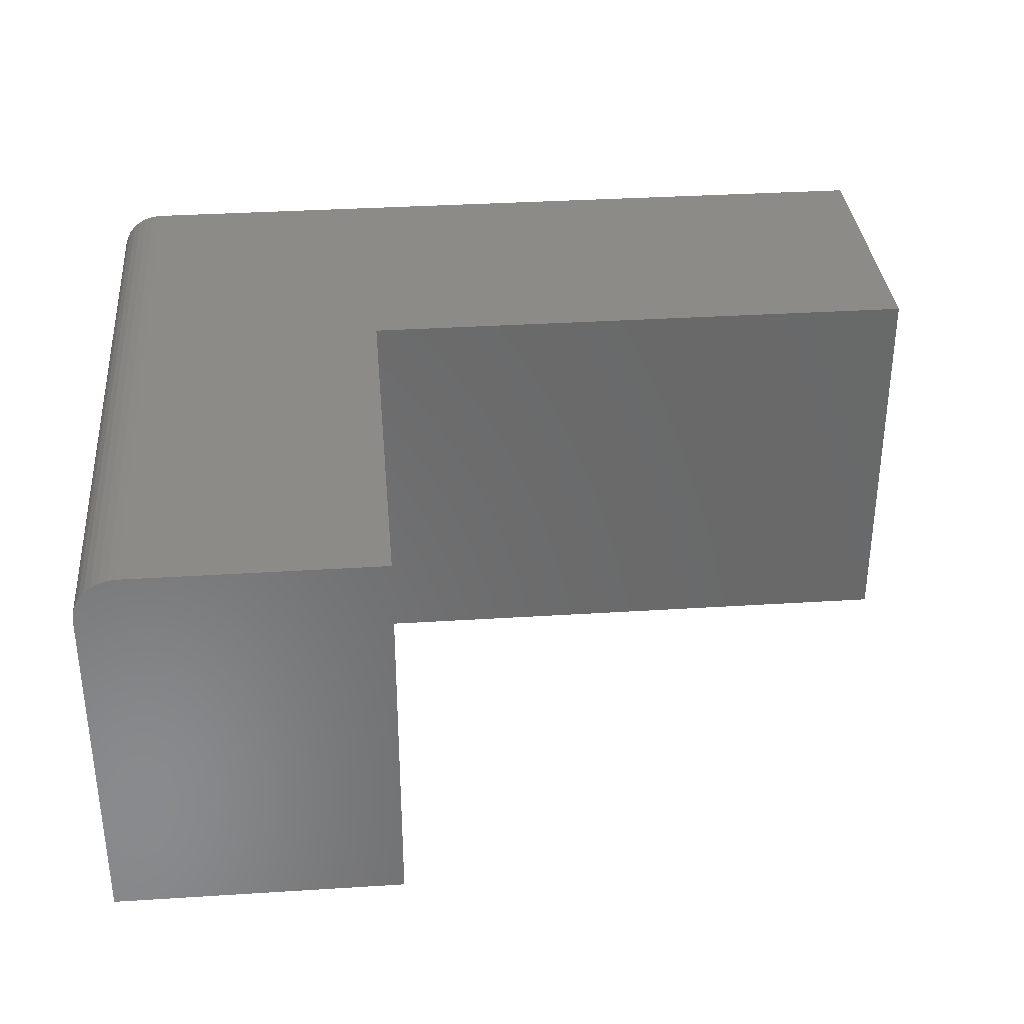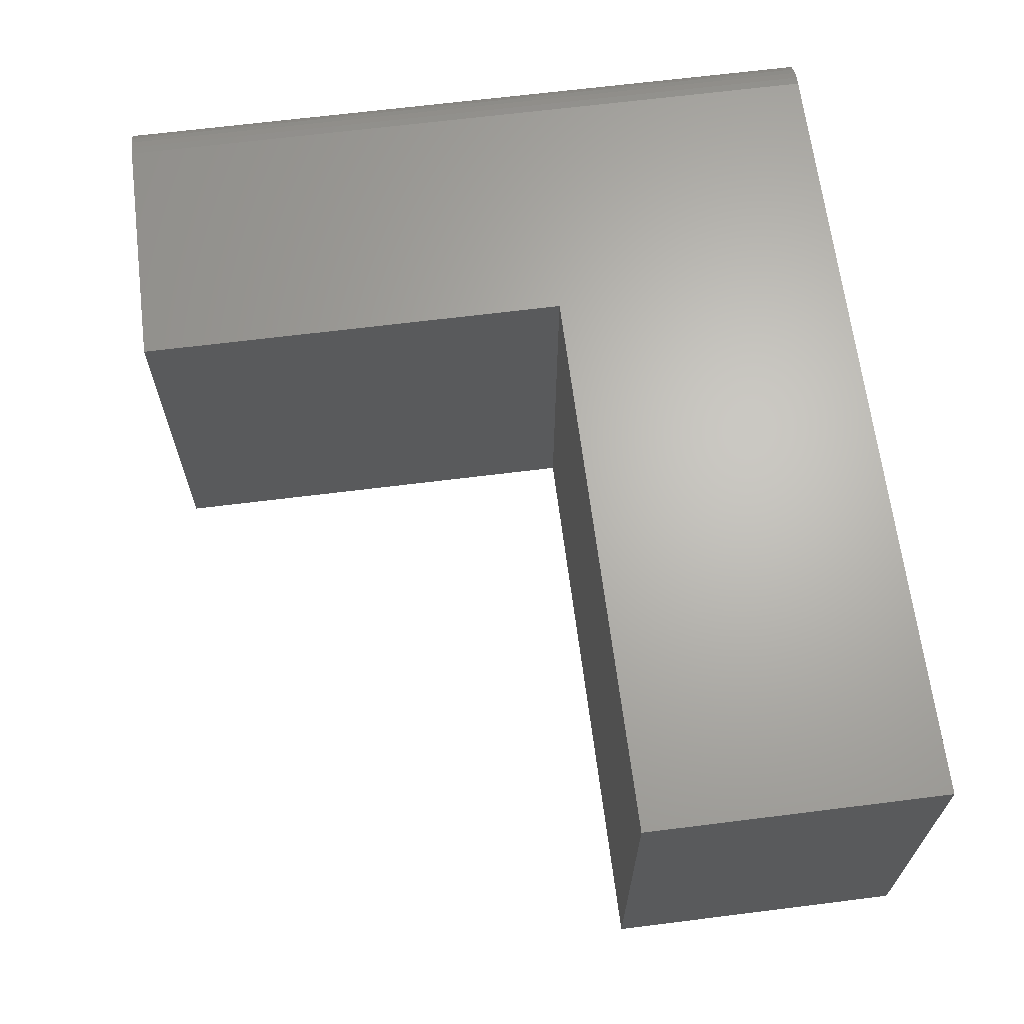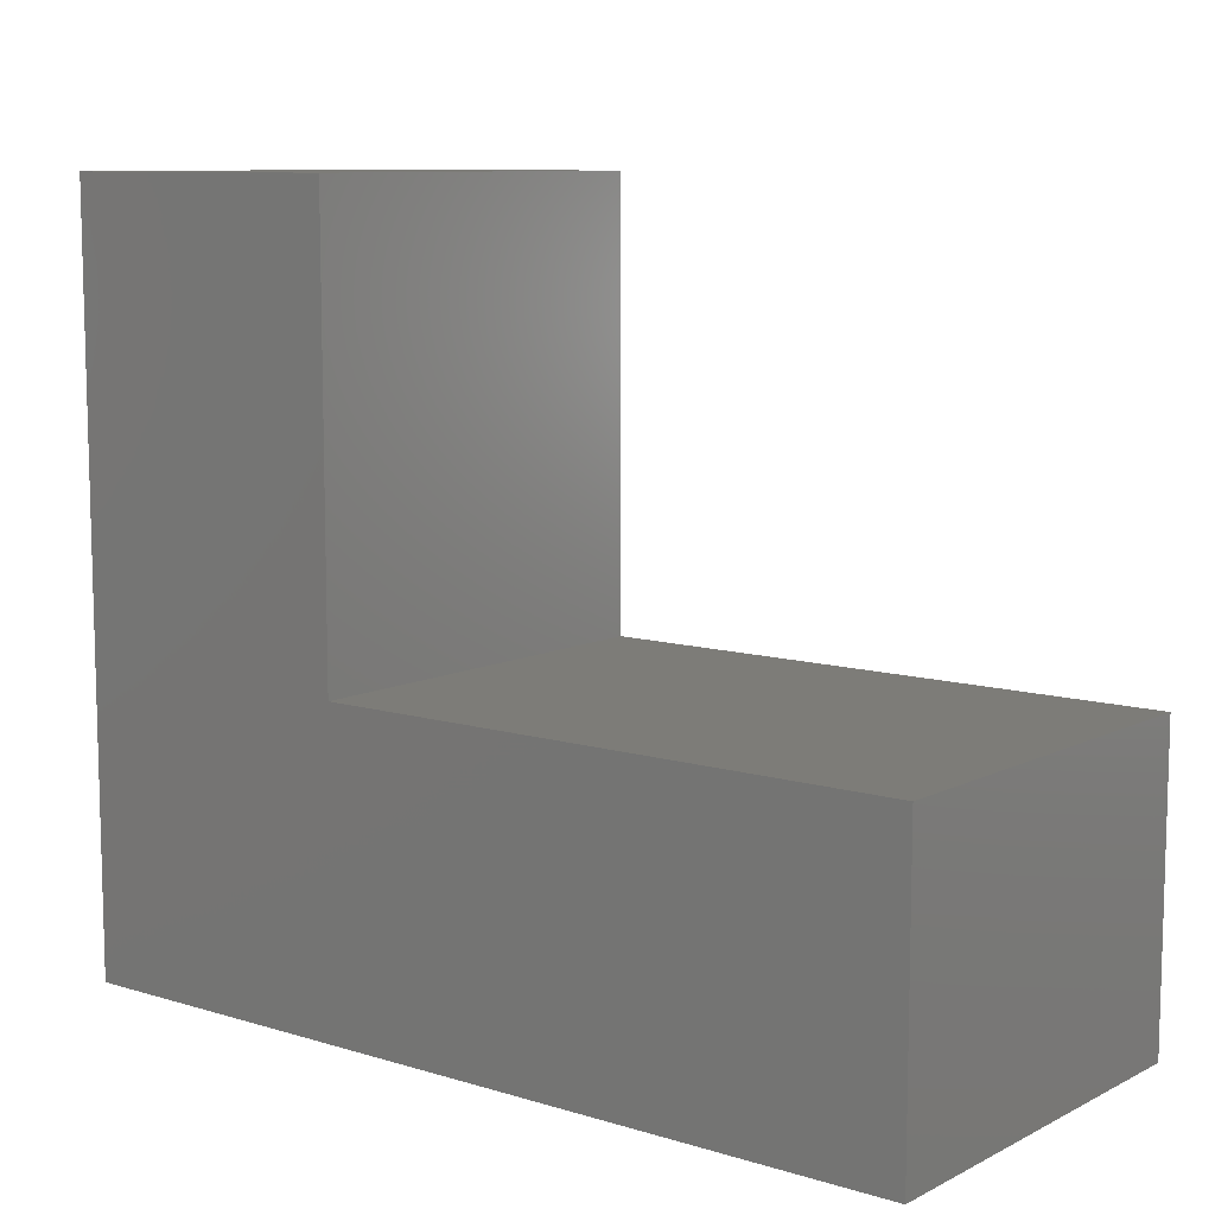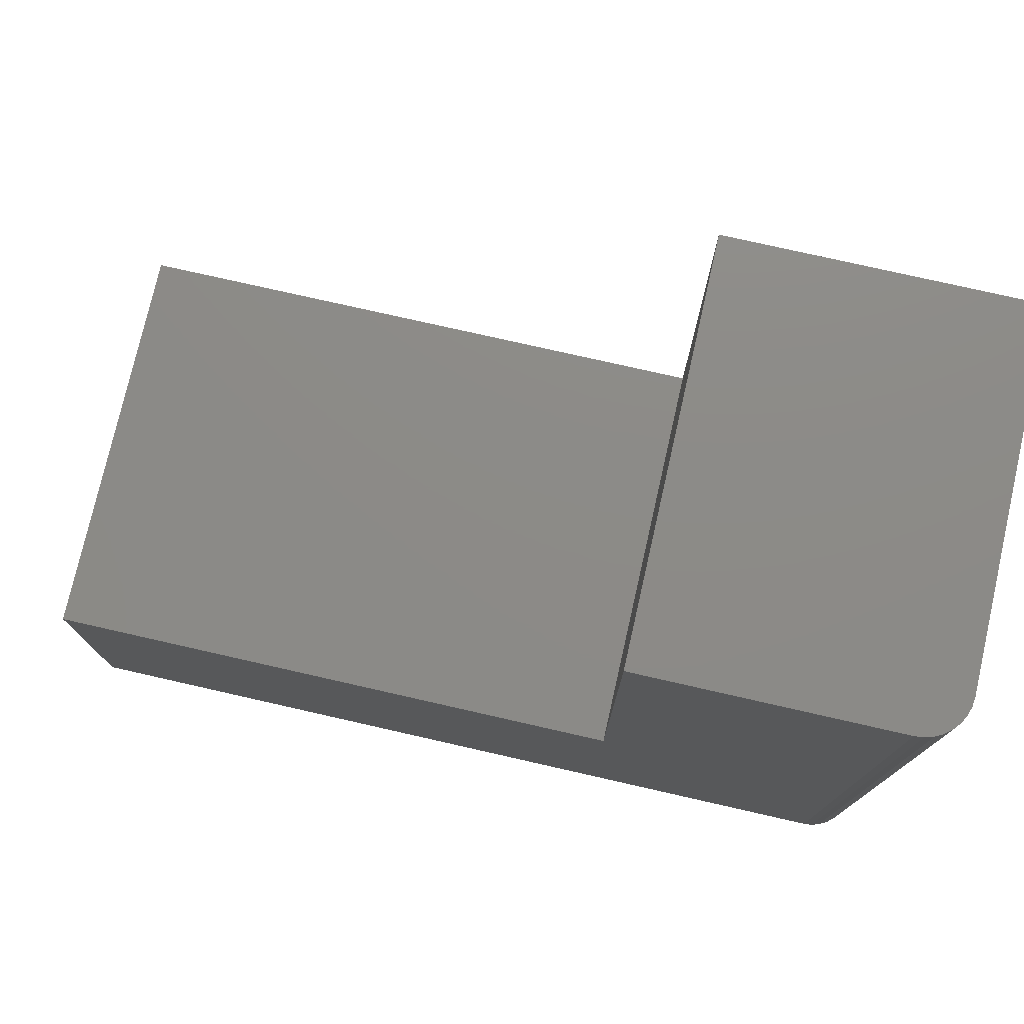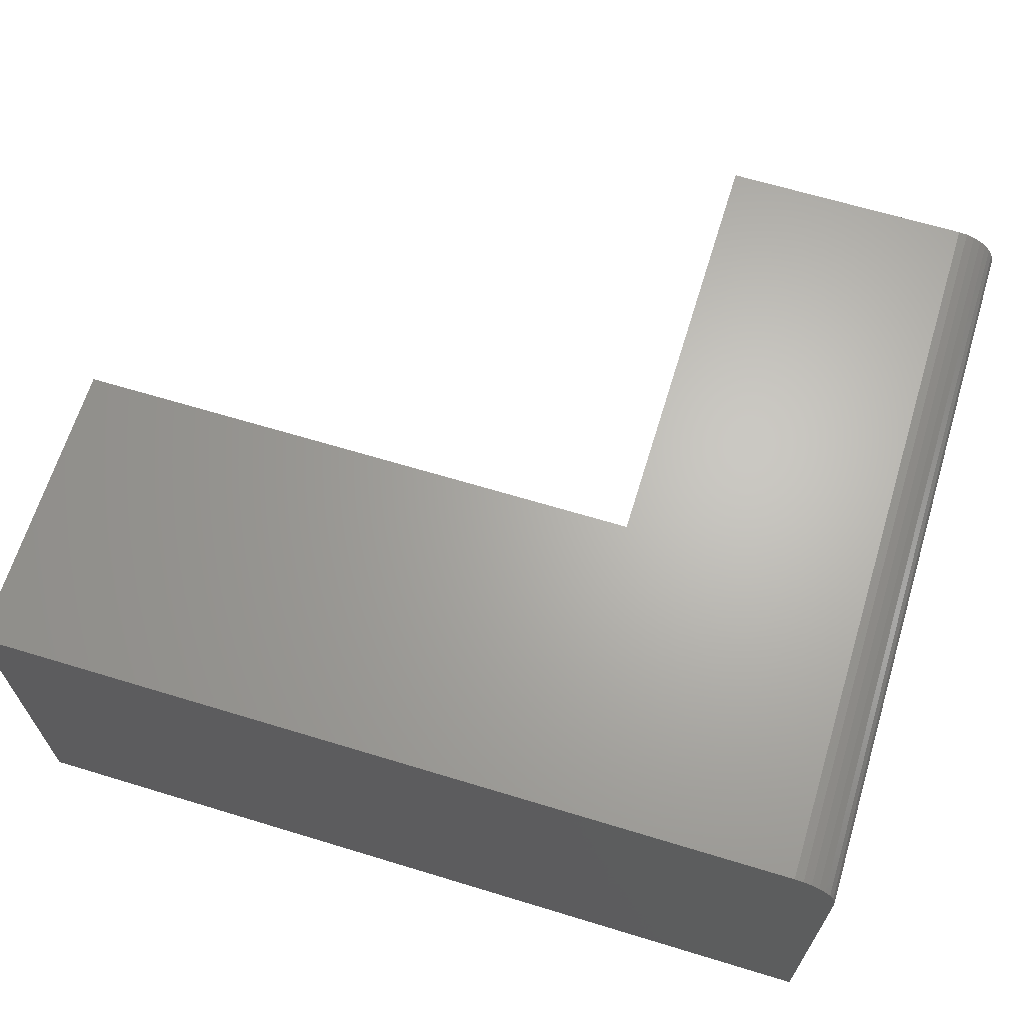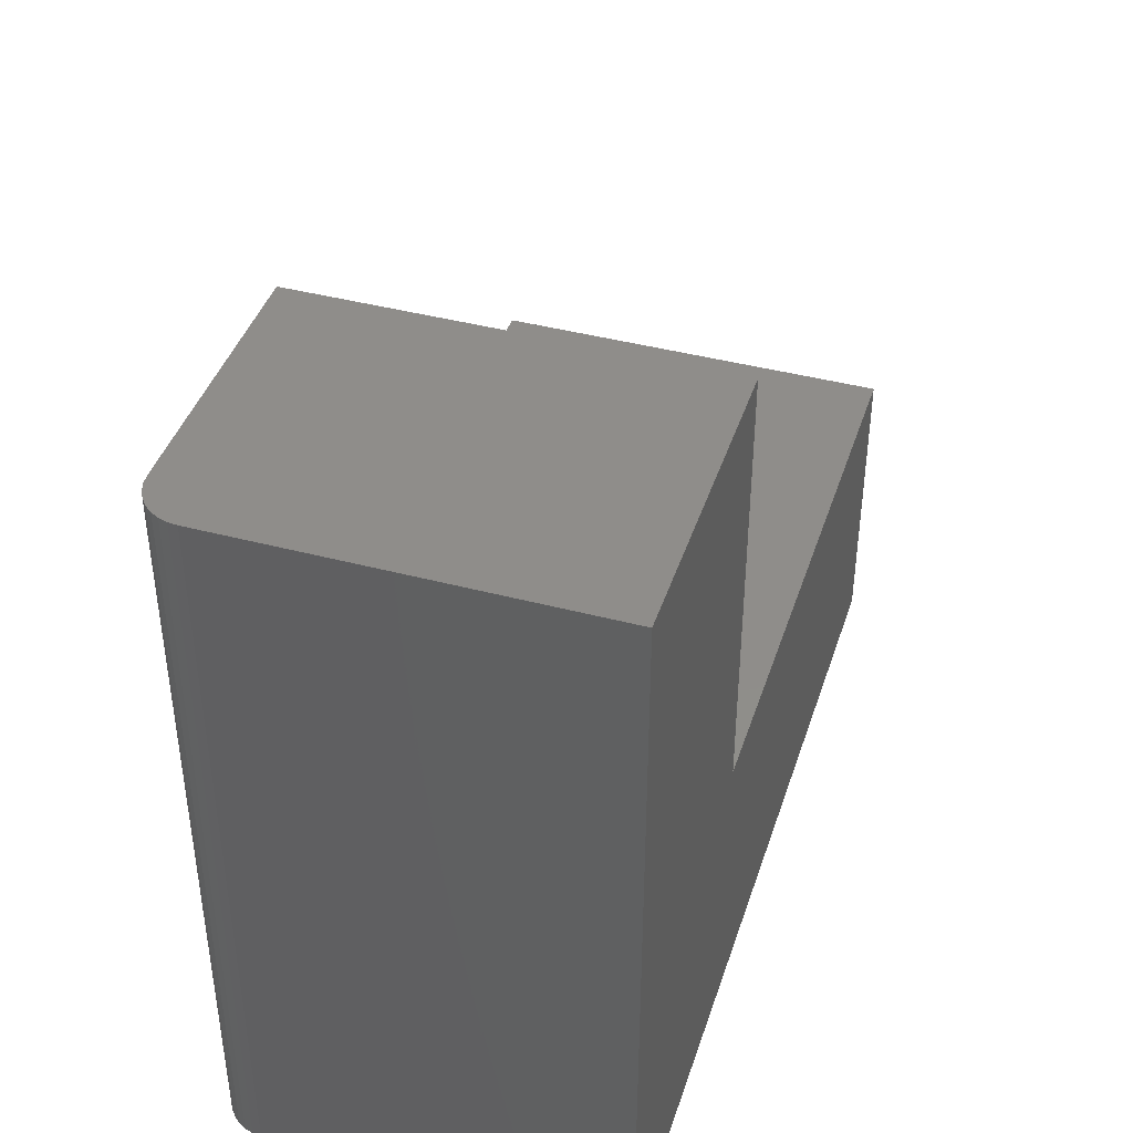
<metadata>
{"format":"stl","ext":"stl","renderer":"f3d","projection":"perspective","resolution":1024,"background":"white","views":[{"elev":34.2,"azim":-4.9,"up":"+Y"},{"elev":65.8,"azim":82.8,"up":"+Y"},{"elev":9.5,"azim":38.3,"up":"+Z"},{"elev":76.6,"azim":-167.2,"up":"+Z"},{"elev":65.6,"azim":-163.0,"up":"+Y"},{"elev":42.0,"azim":-72.4,"up":"+Z"}]}
</metadata>
<code>
# stl→obj: 28 verts, 52 faces
v 0.2579 0 0.6528
v 0.2579 0 0.266
v 0.03906 0 0.6528
v 0.03906 0 -2.392e-18
v 0.7656 0 0.266
v 0.7656 0 -4.688e-17
v 3.997e-17 -0.3516 0.6528
v 5.551e-17 -0.03906 0.6528
v 0 -0.3516 0
v 0 -0.03906 0
v 0.02411 -0.002973 0.6528
v 0.03144 -0.0007506 0.6528
v 0.01144 -0.01144 0.6528
v 0.006583 -0.01736 0.6528
v 0.002973 -0.02411 0.6528
v 0.2579 -0.3516 0.6528
v 0.0007506 -0.03144 0.6528
v 0.01736 -0.006583 0.6528
v 0.002973 -0.02411 -1.821e-19
v 0.0007506 -0.03144 -4.596e-20
v 0.01144 -0.01144 -7.006e-19
v 0.01736 -0.006583 -1.063e-18
v 0.02411 -0.002973 -1.477e-18
v 0.7656 -0.3516 -4.688e-17
v 0.03144 -0.0007506 -1.925e-18
v 0.006583 -0.01736 -4.031e-19
v 0.2579 -0.3516 0.266
v 0.7656 -0.3516 0.266
f 1 2 3
f 3 2 4
f 2 5 4
f 4 5 6
f 7 8 9
f 9 8 10
f 3 11 1
f 3 12 11
f 13 14 15
f 16 1 17
f 16 17 8
f 16 8 7
f 17 1 11
f 17 11 18
f 17 18 13
f 17 13 15
f 10 19 9
f 10 20 19
f 21 22 23
f 24 9 25
f 24 25 4
f 24 4 6
f 25 9 19
f 25 19 26
f 25 26 21
f 25 21 23
f 3 4 12
f 12 4 25
f 12 25 11
f 11 25 23
f 11 23 18
f 18 23 22
f 18 22 13
f 13 22 21
f 13 21 14
f 14 21 26
f 14 26 15
f 15 26 19
f 15 19 17
f 17 19 20
f 17 20 8
f 8 20 10
f 16 7 27
f 27 7 9
f 27 9 28
f 28 9 24
f 27 2 16
f 16 2 1
f 28 5 27
f 27 5 2
f 6 5 24
f 24 5 28

</code>
